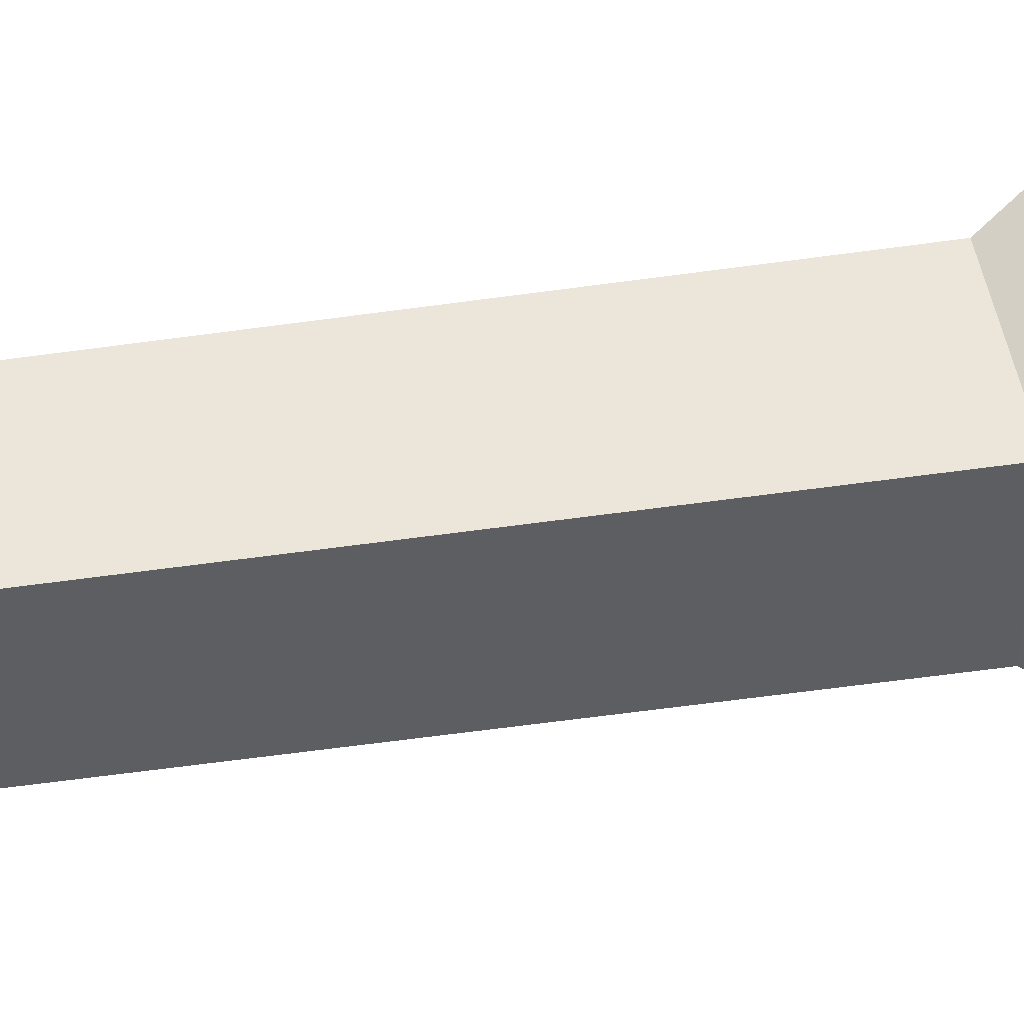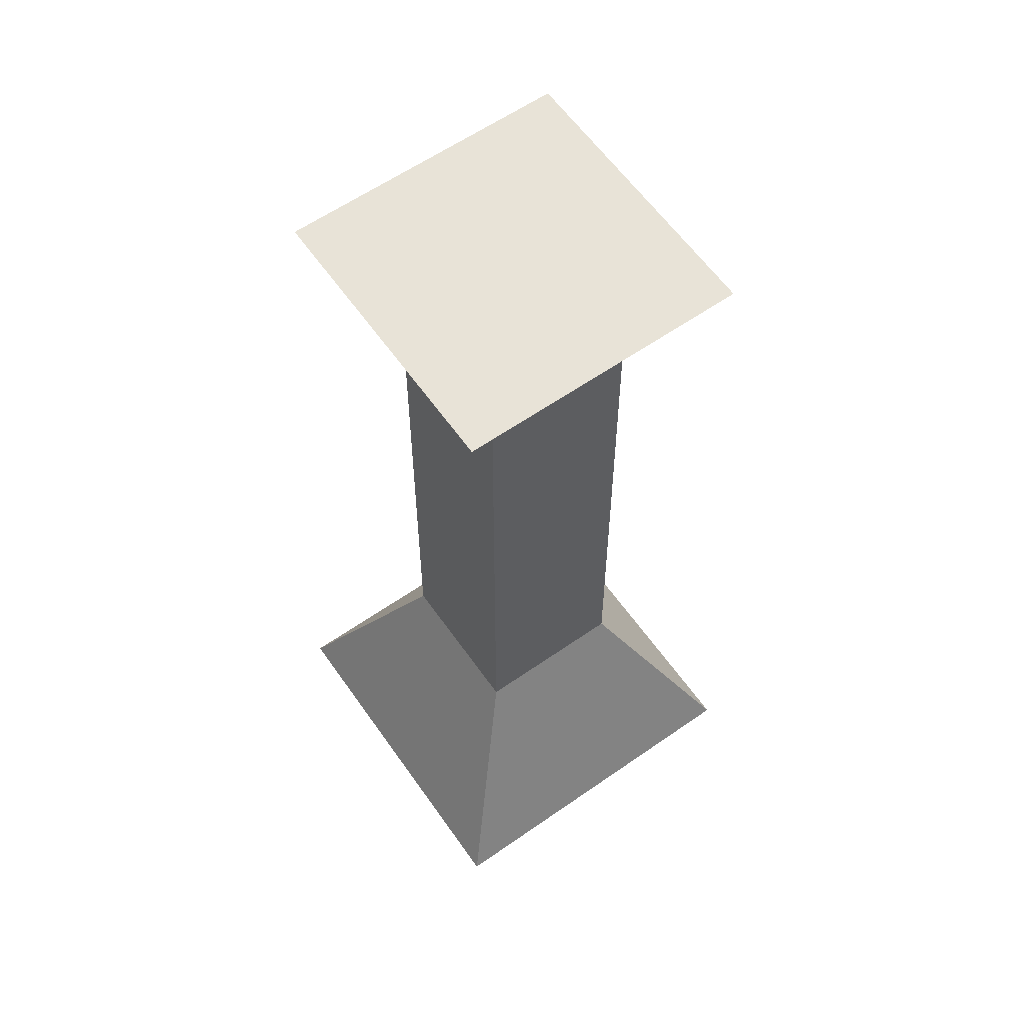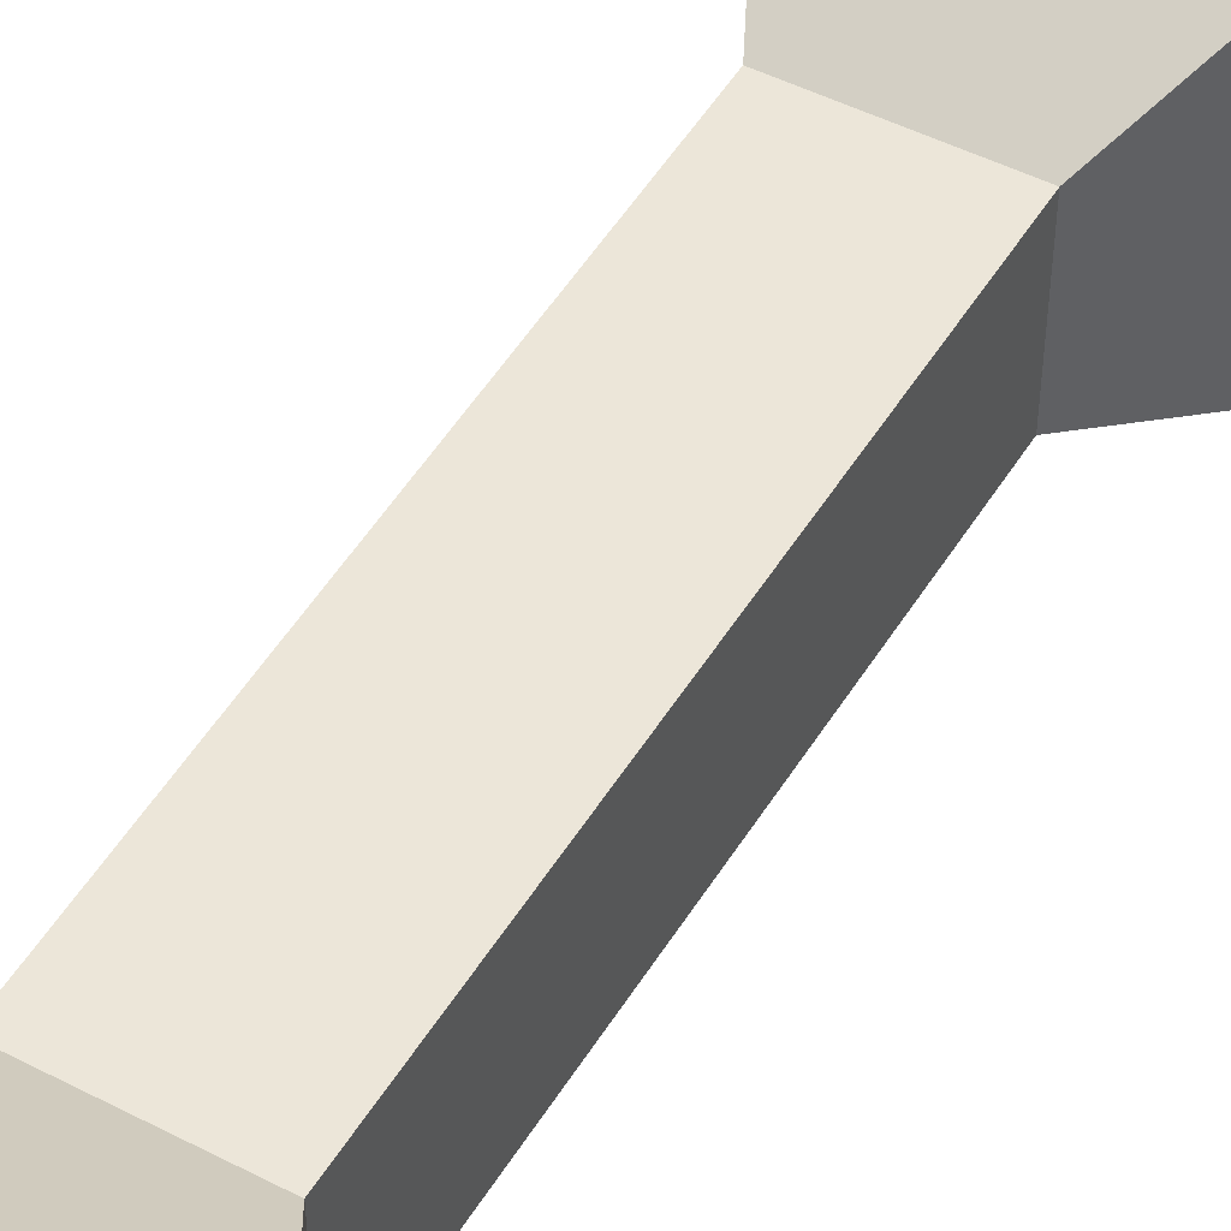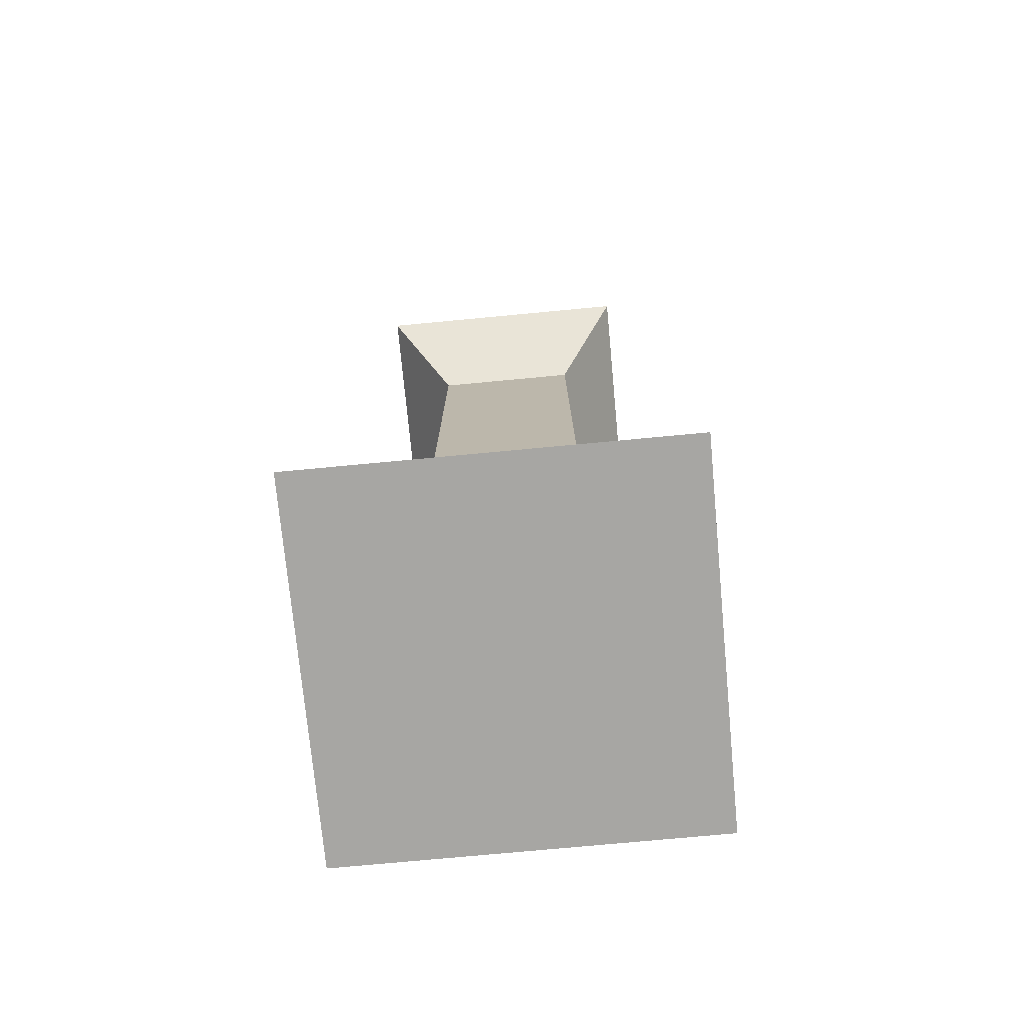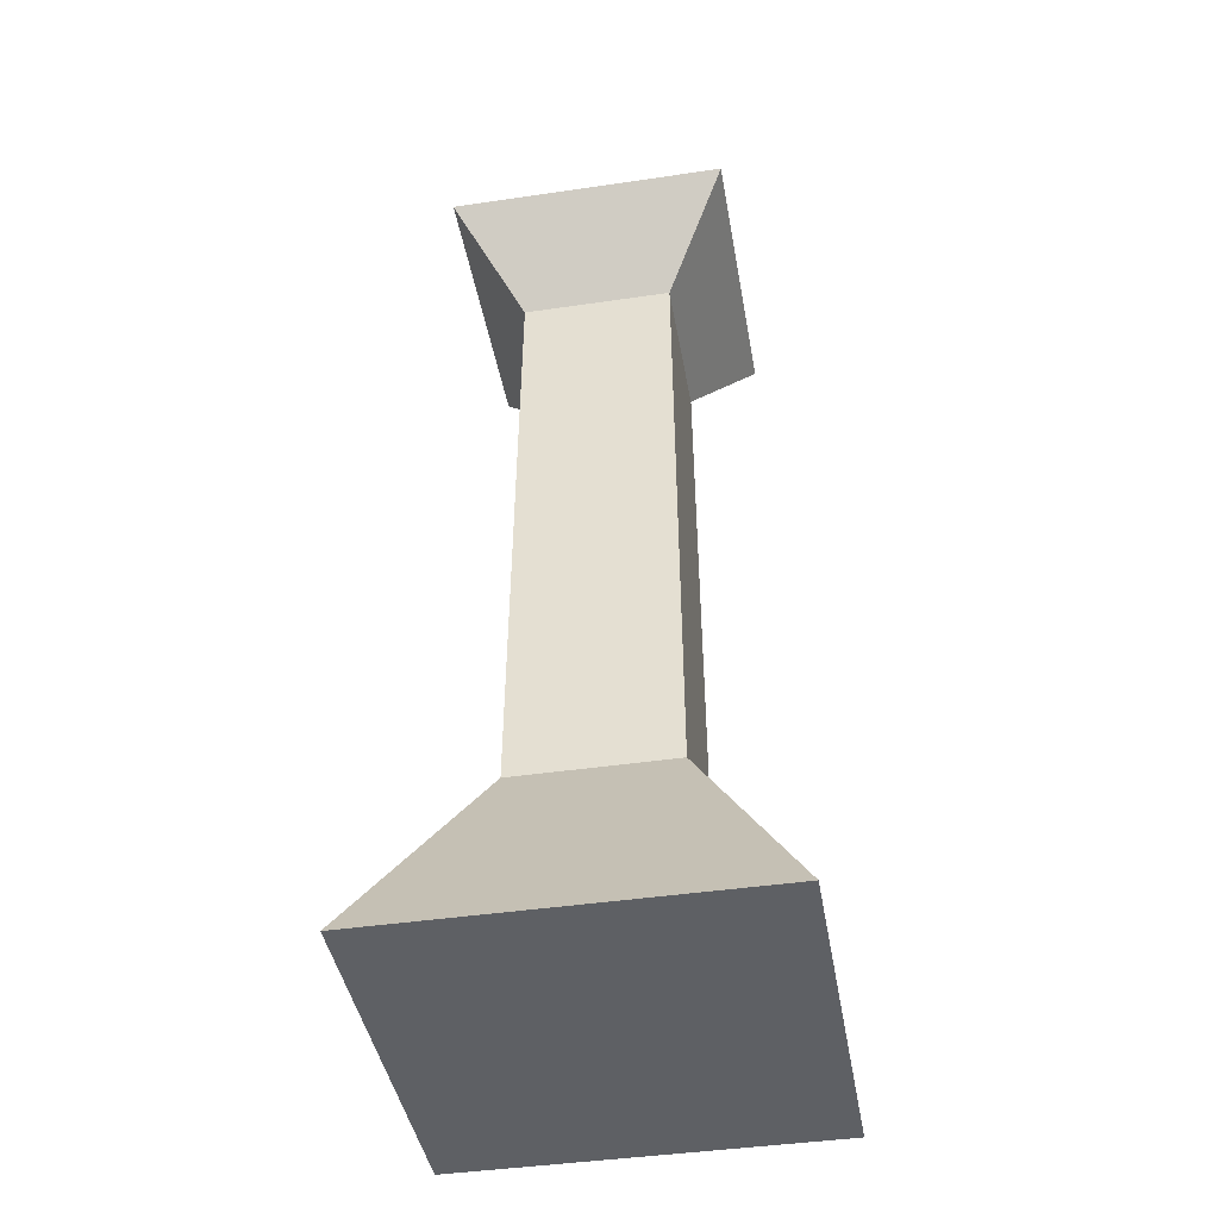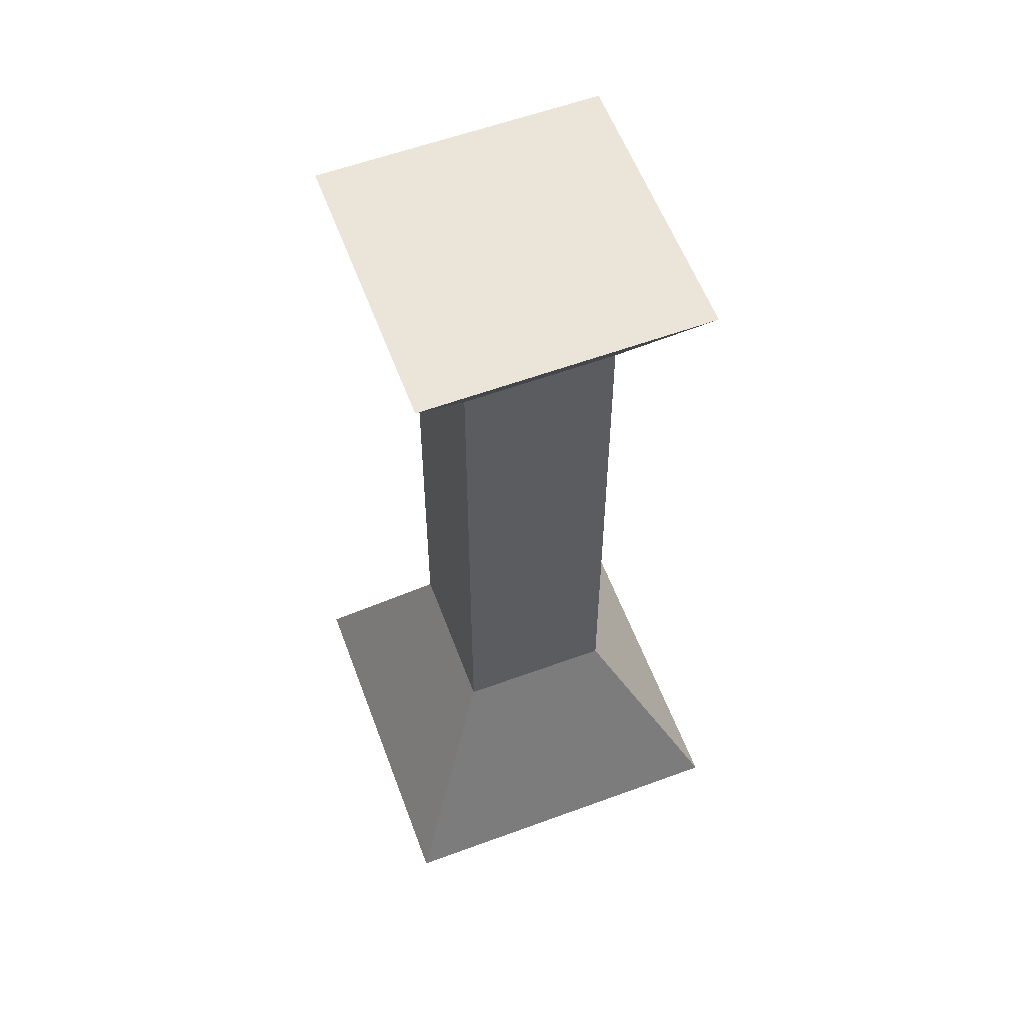
<metadata>
{"format":"obj","ext":"obj","renderer":"f3d","projection":"perspective","resolution":1024,"background":"white","views":[{"elev":48.1,"azim":-99.4,"up":"+Z"},{"elev":61.5,"azim":144.8,"up":"+Y"},{"elev":48.7,"azim":-150.2,"up":"+Z"},{"elev":-74.2,"azim":-174.6,"up":"+Y"},{"elev":-43.0,"azim":-170.1,"up":"+Y"},{"elev":59.2,"azim":-20.6,"up":"+Y"}]}
</metadata>
<code>
o Cube
v 1 0.681 -1
v 1 0.681 1
v -1 0.681 1
v -1 0.681 -1
v 0.7585 5.718 -0.7585
v 0.7585 5.718 0.7585
v -0.7585 5.718 0.7585
v -0.7585 5.718 -0.7585
v 0.4253 1.838 -0.4253
v 0.4253 1.838 0.4253
v -0.4253 1.838 0.4253
v -0.4253 1.838 -0.4253
v 0.4053 5.141 -0.4053
v 0.4053 5.141 0.4053
v -0.4053 5.141 0.4053
v -0.4053 5.141 -0.4053
f 1 2 4
f 5 8 6
f 13 5 14
f 14 6 15
f 15 7 16
f 9 1 12
f 1 9 2
f 2 10 3
f 3 11 4
f 13 9 16
f 9 13 10
f 10 14 11
f 11 15 12
f 5 13 8
f 2 3 4
f 8 7 6
f 5 6 14
f 6 7 15
f 7 8 16
f 1 4 12
f 9 10 2
f 10 11 3
f 11 12 4
f 9 12 16
f 13 14 10
f 14 15 11
f 15 16 12
f 13 16 8

</code>
